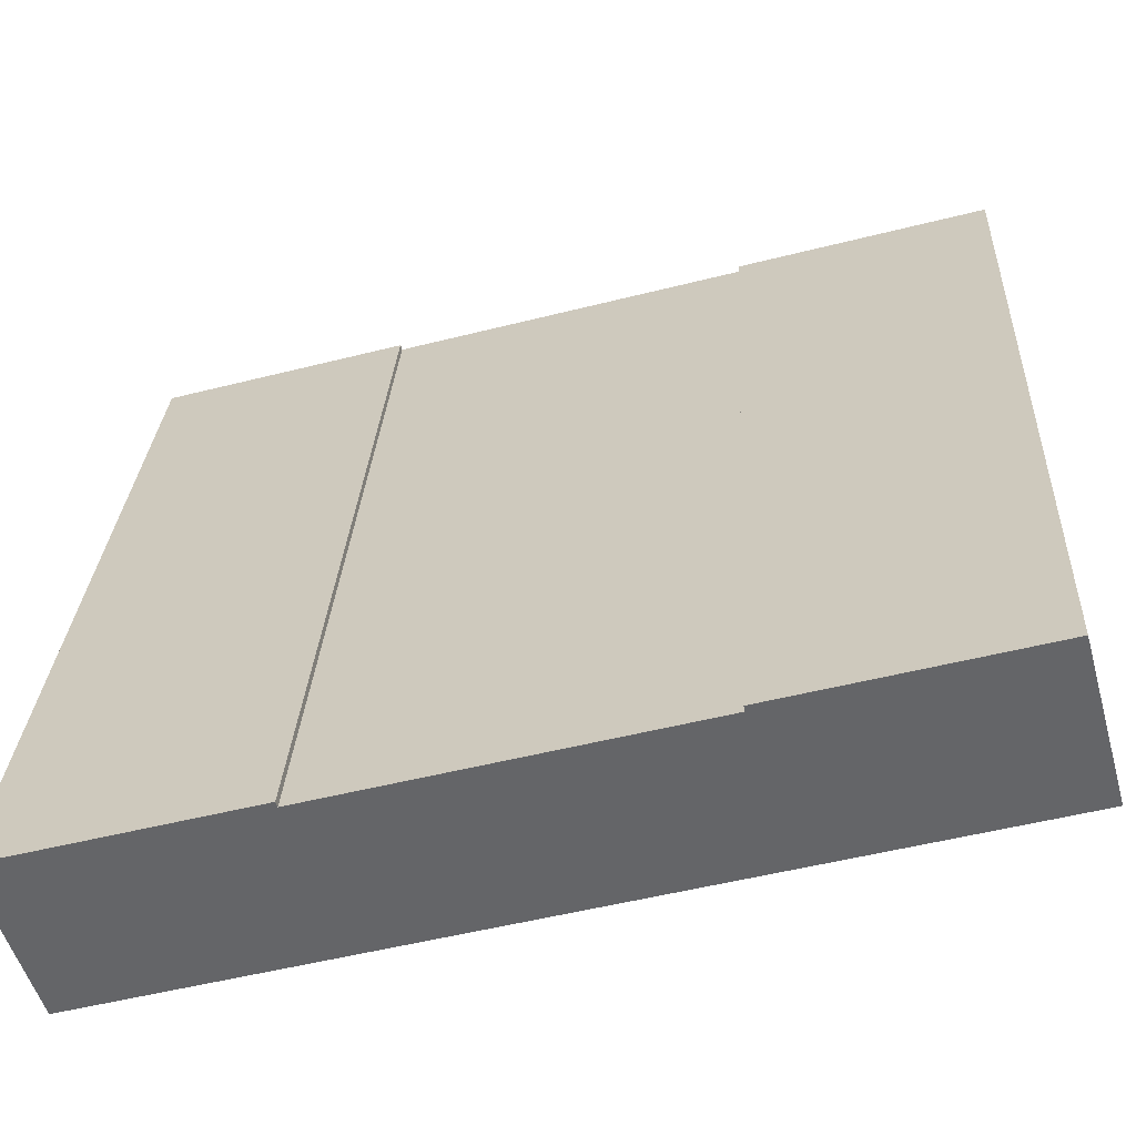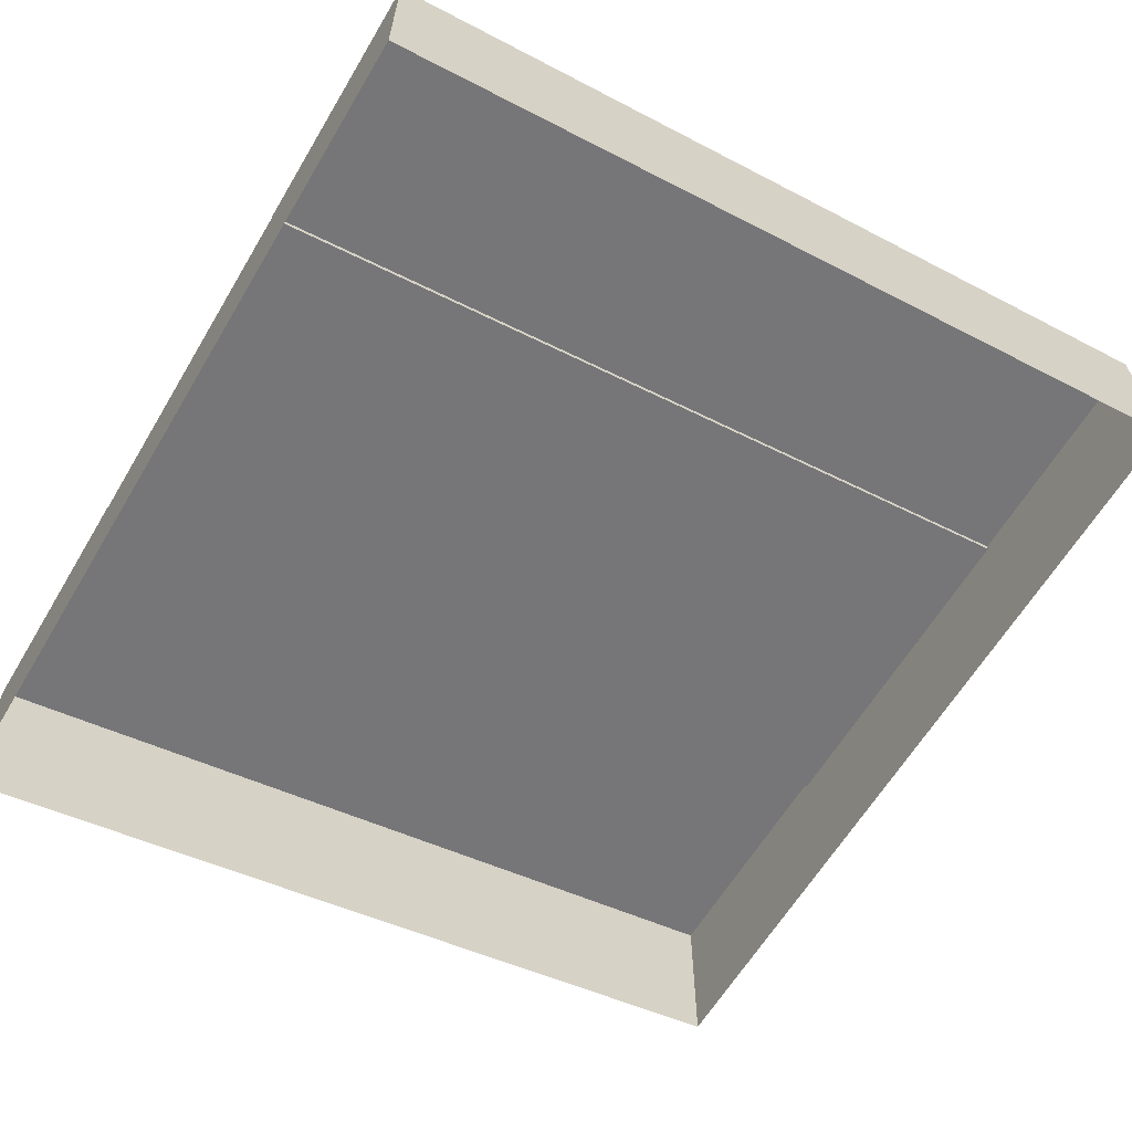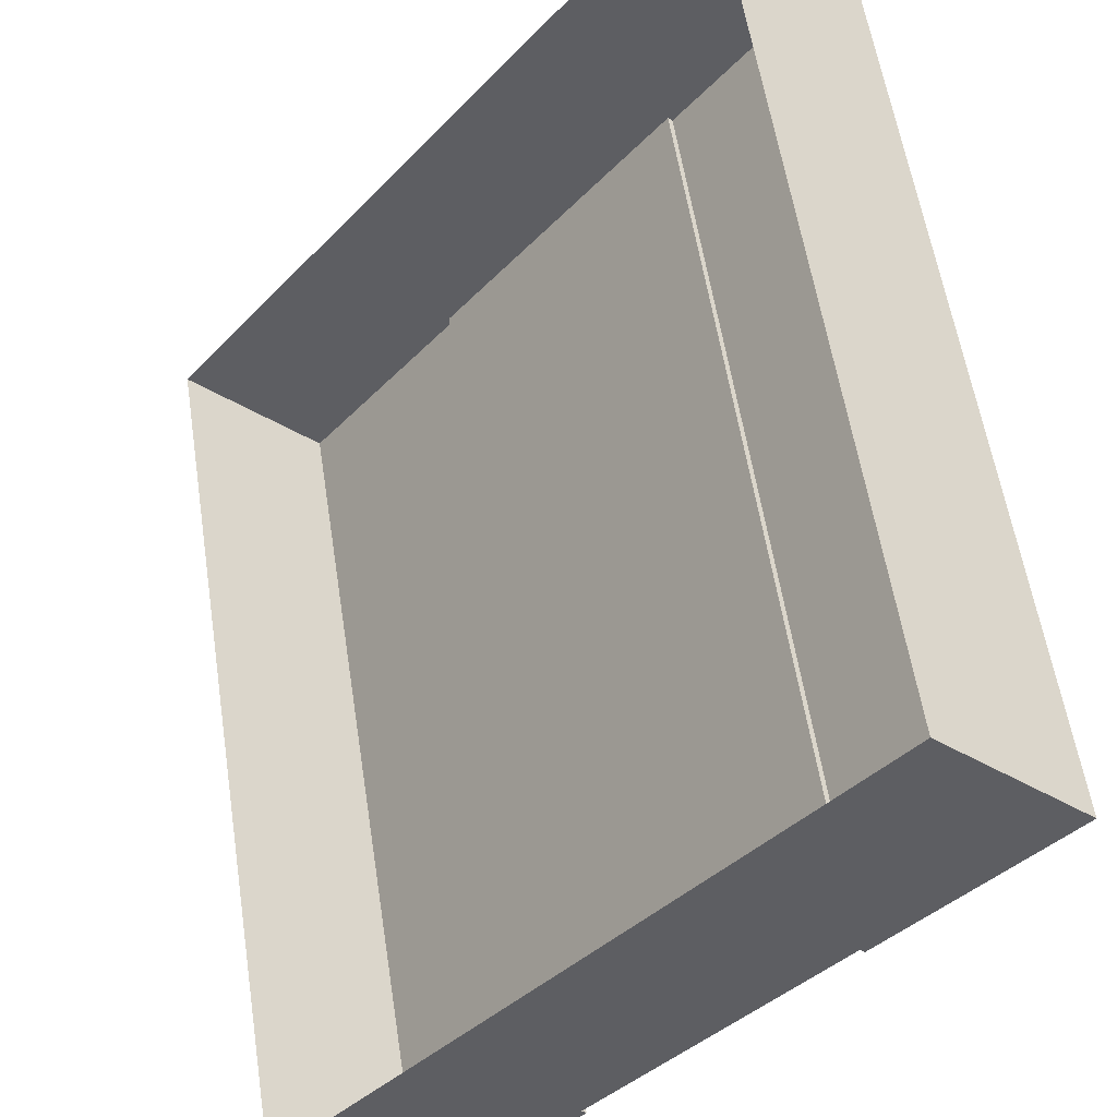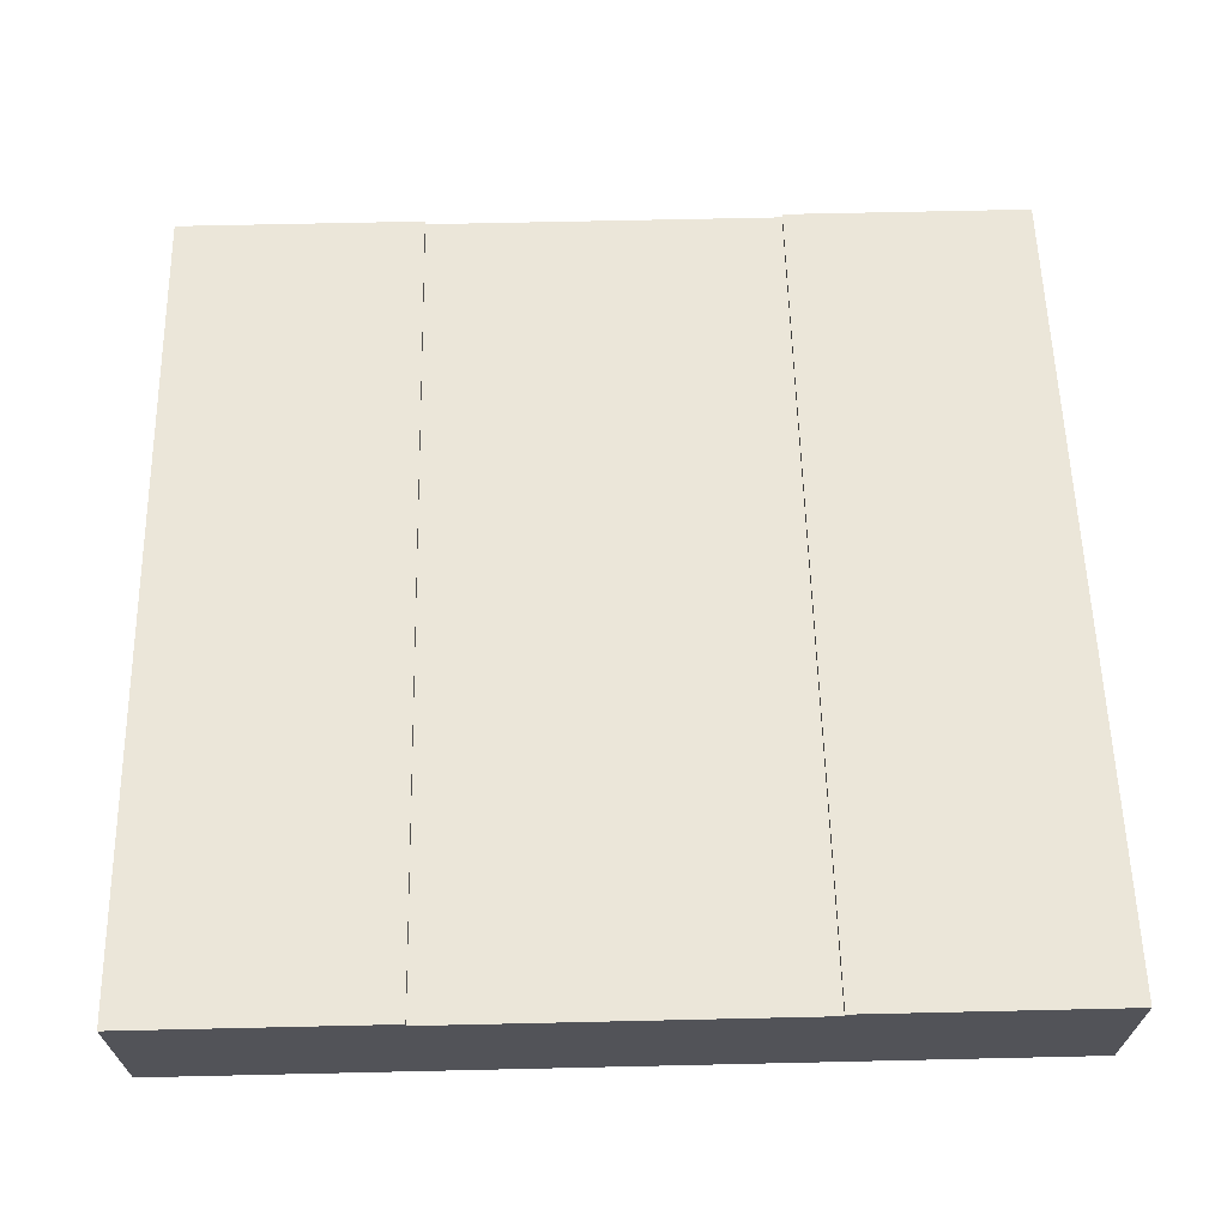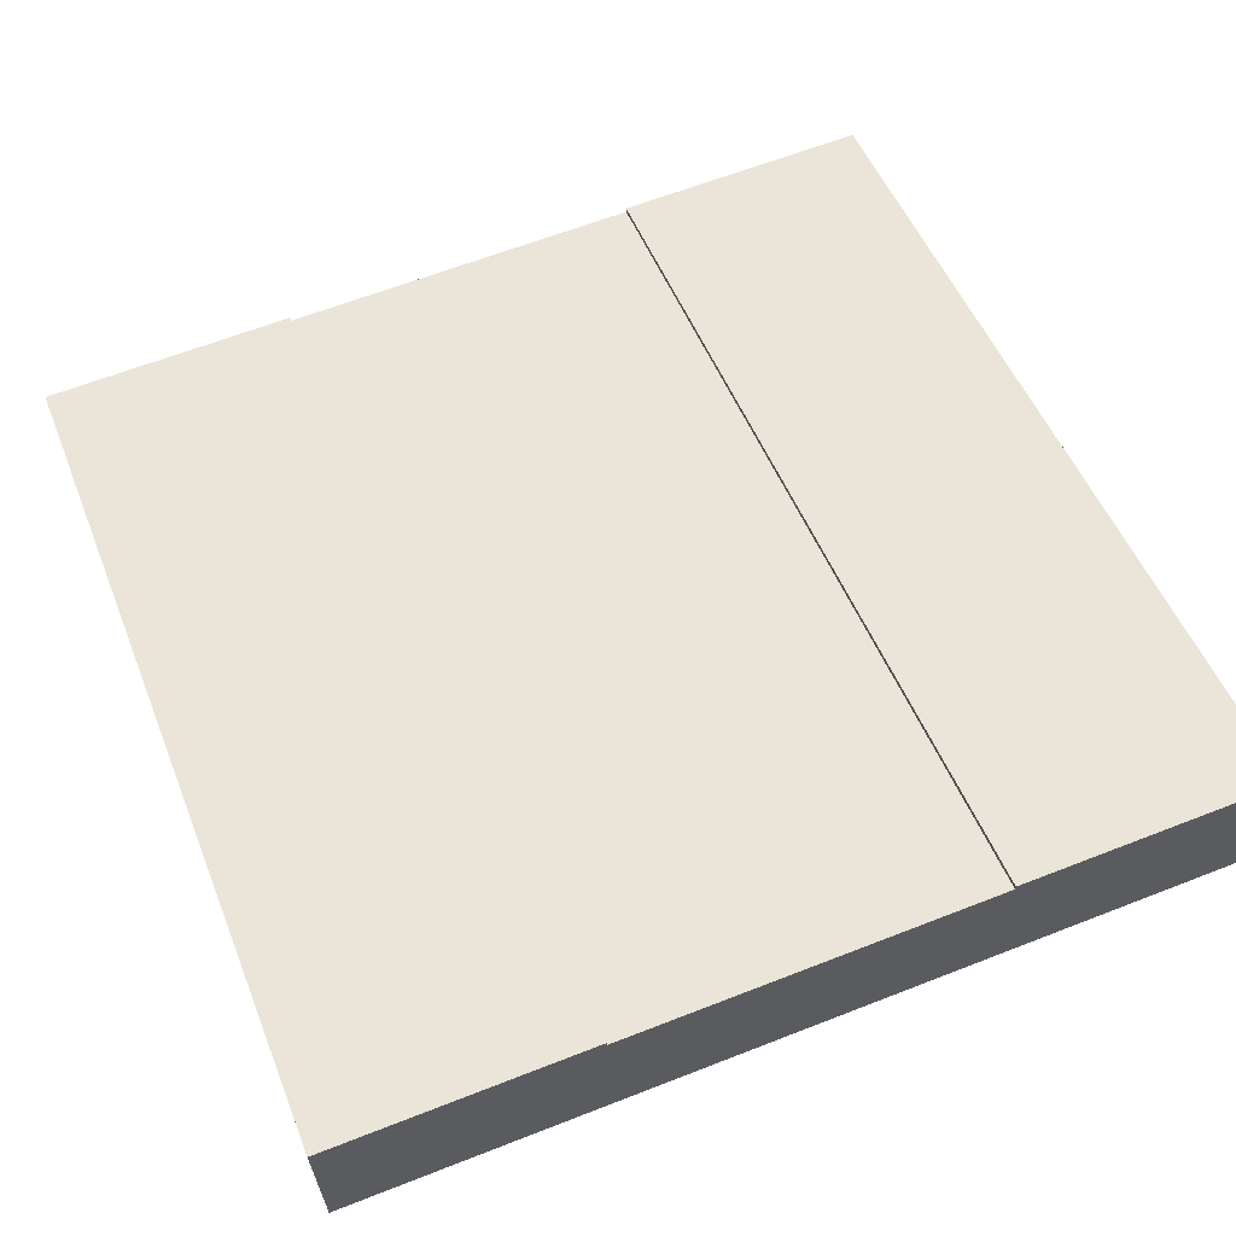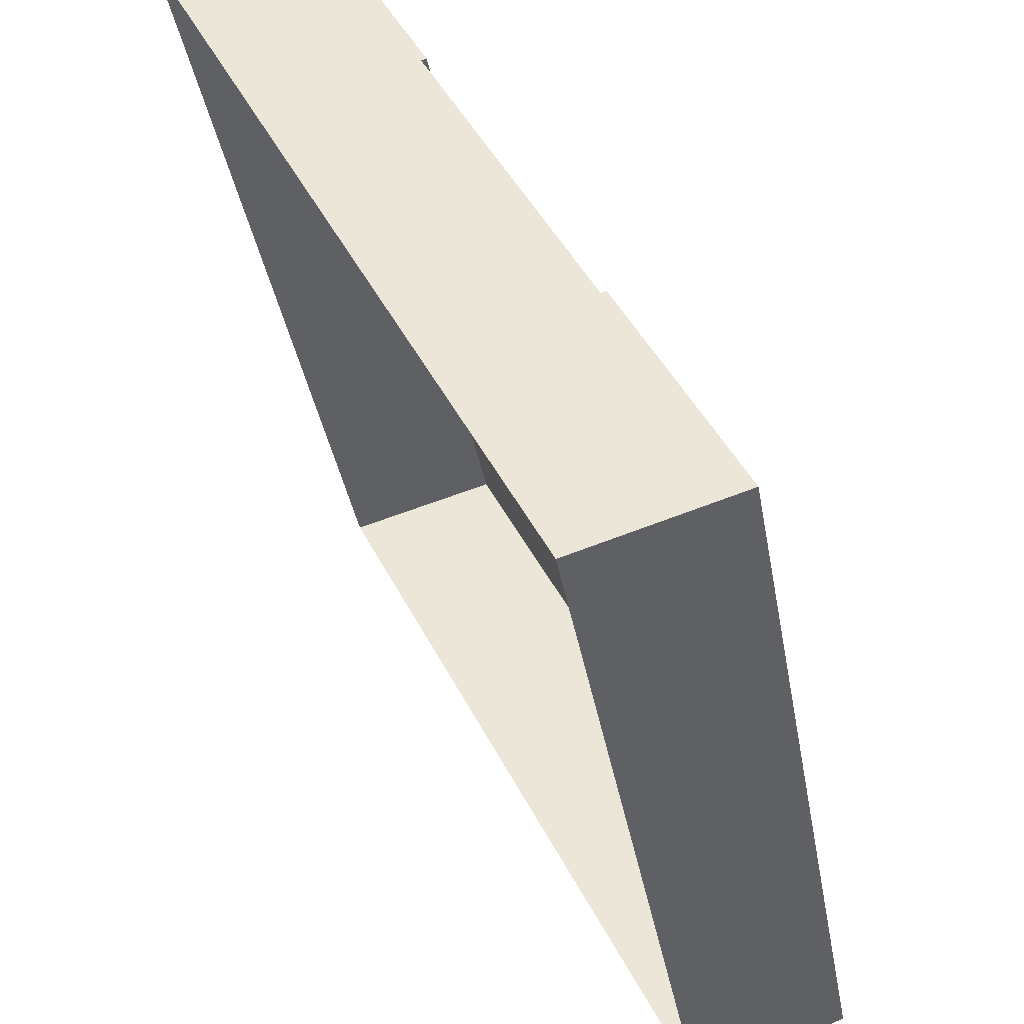
<metadata>
{"format":"obj","ext":"obj","renderer":"f3d","projection":"perspective","resolution":1024,"background":"white","views":[{"elev":-51.6,"azim":-164.6,"up":"+Z"},{"elev":-62.3,"azim":59.2,"up":"+Y"},{"elev":-38.3,"azim":51.9,"up":"+Z"},{"elev":67.4,"azim":178.7,"up":"+Y"},{"elev":63.0,"azim":158.4,"up":"+Y"},{"elev":46.1,"azim":64.2,"up":"+Z"}]}
</metadata>
<code>
g tile-mainroad-hill
v -6.25 3 -6.676e-06
v -6.25 -0.2 15
v -6.25 1.49e-06 15
v -6.25 2.8 -3.815e-06
v -6.25 6 -15
v -6.25 5.8 -15
v -8.25 3 -5.722e-06
v -8.25 6 -15
v -6.25 6 -15
v -6.25 3 -6.676e-06
v -8.25 1.49e-06 15
v -6.25 1.49e-06 15
v -8.25 -2 15
v -6.25 -0.2 15
v -6.25 -2 15
v -6.25 1.49e-06 15
v -8.25 1.49e-06 15
v -6.25 5.8 -15
v -6.25 6 -15
v -8.25 6 -15
v -8.25 4 -15
v -6.25 4 -15
v -15 1 6.676e-06
v -15 -4.768e-07 -15
v -15 4 -15
v -15 -3 2.861e-06
v -15 -2 15
v -15 -6 15
v -8.25 1.49e-06 15
v -8.25 -2 15
v -15 -2 15
v -15 4.351e-06 15
v -8.25 4 -15
v -15 4 -15
v -15 -4.768e-07 -15
v -6.25 4 -15
v 6.25 4 -15
v 15 -4.768e-07 -15
v 8.25 4 -15
v 15 4 -15
v -15 3 5.722e-06
v -15 6 -15
v -8.25 6 -15
v -8.25 3 -5.722e-06
v -15 4.351e-06 15
v -8.25 1.49e-06 15
v -15 4 -15
v -8.25 4 -15
v -8.25 6 -15
v -15 6 -15
v -15 3 5.722e-06
v -15 4 -15
v -15 6 -15
v -15 1 6.676e-06
v -15 4.351e-06 15
v -15 -2 15
v -8.25 -2 15
v -15 -6 15
v -15 -2 15
v -6.25 -2 15
v 6.25 -2 15
v 15 -6 15
v 8.25 -2 15
v 15 -2 15
v 6.25 3 -6.676e-06
v 6.25 1.49e-06 15
v 6.25 -0.2 15
v 6.25 2.8 -6.676e-06
v 6.25 6 -15
v 6.25 5.8 -15
v 8.25 3 -5.722e-06
v 6.25 6 -15
v 8.25 6 -15
v 6.25 3 -6.676e-06
v 8.25 1.49e-06 15
v 6.25 1.49e-06 15
v 8.25 -2 15
v 6.25 -2 15
v 6.25 -0.2 15
v 6.25 1.49e-06 15
v 8.25 1.49e-06 15
v 6.25 5.8 -15
v 8.25 6 -15
v 6.25 6 -15
v 8.25 4 -15
v 6.25 4 -15
v 15 1 6.676e-06
v 15 4 -15
v 15 -4.768e-07 -15
v 15 -3 2.861e-06
v 15 -2 15
v 15 -6 15
v 8.25 1.49e-06 15
v 15 4.351e-06 15
v 15 -2 15
v 8.25 -2 15
v 15 3 5.722e-06
v 8.25 6 -15
v 15 6 -15
v 8.25 3 -5.722e-06
v 15 4.351e-06 15
v 8.25 1.49e-06 15
v 15 4 -15
v 15 6 -15
v 8.25 6 -15
v 8.25 4 -15
v 15 3 5.722e-06
v 15 6 -15
v 15 4 -15
v 15 1 6.676e-06
v 15 4.351e-06 15
v 15 -2 15
v 6.25 5.8 -15
v 0.15 5.8 -15
v 6.25 4 -15
v -0.15 5.8 -15
v -6.25 4 -15
v -6.25 5.8 -15
v -3.097 0.4674 11.66
v -3.097 0.134 13.33
v -3.297 0.134 13.33
v -3.297 0.4674 11.66
v -3.097 1.468 6.663
v -3.097 1.134 8.33
v -3.297 1.134 8.33
v -3.297 1.468 6.663
v -3.097 2.467 1.663
v -3.097 2.134 3.33
v -3.297 2.134 3.33
v -3.297 2.467 1.663
v -3.097 5.133 -11.66
v -3.297 5.133 -11.66
v -3.297 5.466 -13.33
v -3.097 5.466 -13.33
v -3.097 4.133 -6.663
v -3.297 4.133 -6.663
v -3.297 4.466 -8.33
v -3.097 4.466 -8.33
v -3.097 3.133 -1.663
v -3.297 3.133 -1.663
v -3.297 3.466 -3.33
v -3.097 3.466 -3.33
v 6.25 -2 15
v 0.15 -0.2 15
v 6.25 -0.2 15
v -0.15 -0.2 15
v -6.25 -2 15
v -6.25 -0.2 15
v 0.15 2.8 -3.815e-06
v -0.15 5.8 -15
v 0.15 5.8 -15
v -0.15 2.8 -3.815e-06
v 0.15 -0.2 15
v -0.15 -0.2 15
v 3.097 0.4674 11.66
v 3.297 0.4674 11.66
v 3.297 0.134 13.33
v 3.097 0.134 13.33
v 3.097 1.468 6.663
v 3.297 1.468 6.663
v 3.297 1.134 8.33
v 3.097 1.134 8.33
v 3.097 2.467 1.663
v 3.297 2.467 1.663
v 3.297 2.134 3.33
v 3.097 2.134 3.33
v 3.097 5.133 -11.66
v 3.097 5.466 -13.33
v 3.297 5.466 -13.33
v 3.297 5.133 -11.66
v 3.097 4.133 -6.663
v 3.097 4.466 -8.33
v 3.297 4.466 -8.33
v 3.297 4.133 -6.663
v 3.097 3.133 -1.663
v 3.097 3.466 -3.33
v 3.297 3.466 -3.33
v 3.297 3.133 -1.663
v -3.097 0.134 13.33
v -6.25 -0.2 15
v -3.297 0.134 13.33
v -3.297 0.4674 11.66
v -0.15 -0.2 15
v -3.097 0.4674 11.66
v -3.097 1.134 8.33
v -3.297 1.134 8.33
v -3.097 1.468 6.663
v -3.297 1.468 6.663
v -0.15 2.8 -3.815e-06
v -3.097 2.134 3.33
v -3.297 2.134 3.33
v -6.25 2.8 -3.815e-06
v -3.097 2.467 1.663
v -3.297 2.467 1.663
v -3.097 3.133 -1.663
v -3.297 3.133 -1.663
v -3.297 3.466 -3.33
v -3.097 3.466 -3.33
v -6.25 5.8 -15
v -3.297 4.133 -6.663
v -3.097 4.133 -6.663
v -0.15 5.8 -15
v -3.297 4.466 -8.33
v -3.097 4.466 -8.33
v -3.297 5.133 -11.66
v -3.097 5.133 -11.66
v -3.297 5.466 -13.33
v -3.097 5.466 -13.33
v 3.097 0.134 13.33
v 3.297 0.134 13.33
v 6.25 -0.2 15
v 3.297 0.4674 11.66
v 0.15 -0.2 15
v 3.097 0.4674 11.66
v 3.097 1.134 8.33
v 3.297 1.134 8.33
v 3.097 1.468 6.663
v 3.297 1.468 6.663
v 0.15 2.8 -3.815e-06
v 3.097 2.134 3.33
v 3.297 2.134 3.33
v 6.25 2.8 -6.676e-06
v 3.097 2.467 1.663
v 3.297 2.467 1.663
v 3.097 3.133 -1.663
v 3.297 3.133 -1.663
v 3.297 3.466 -3.33
v 3.097 3.466 -3.33
v 6.25 5.8 -15
v 3.297 4.133 -6.663
v 3.097 4.133 -6.663
v 0.15 5.8 -15
v 3.297 4.466 -8.33
v 3.097 4.466 -8.33
v 3.297 5.133 -11.66
v 3.097 5.133 -11.66
v 3.297 5.466 -13.33
v 3.097 5.466 -13.33
f 2 1 3
f 4 1 2
f 4 5 1
f 6 5 4
f 8 7 9
f 9 7 10
f 7 11 10
f 10 11 12
f 14 13 15
f 14 16 13
f 13 16 17
f 19 18 20
f 20 18 21
f 21 18 22
f 24 23 25
f 26 23 24
f 26 27 23
f 28 27 26
f 30 29 31
f 31 29 32
f 34 33 35
f 33 36 35
f 36 37 35
f 35 37 38
f 38 37 39
f 38 39 40
f 42 41 43
f 43 41 44
f 41 45 44
f 44 45 46
f 48 47 49
f 49 47 50
f 52 51 53
f 54 51 52
f 54 55 51
f 56 55 54
f 58 57 59
f 58 60 57
f 60 58 61
f 61 58 62
f 63 61 62
f 64 63 62
f 66 65 67
f 67 65 68
f 65 69 68
f 68 69 70
f 72 71 73
f 74 71 72
f 74 75 71
f 76 75 74
f 78 77 79
f 77 80 79
f 81 80 77
f 83 82 84
f 85 82 83
f 86 82 85
f 88 87 89
f 89 87 90
f 87 91 90
f 90 91 92
f 94 93 95
f 95 93 96
f 98 97 99
f 100 97 98
f 100 101 97
f 102 101 100
f 104 103 105
f 105 103 106
f 108 107 109
f 109 107 110
f 107 111 110
f 110 111 112
f 114 113 115
f 114 115 116
f 116 115 117
f 116 117 118
f 120 119 121
f 121 119 122
f 124 123 125
f 125 123 126
f 128 127 129
f 129 127 130
f 132 131 133
f 133 131 134
f 136 135 137
f 137 135 138
f 140 139 141
f 141 139 142
f 144 143 145
f 146 143 144
f 147 143 146
f 148 147 146
f 150 149 151
f 152 149 150
f 152 153 149
f 154 153 152
f 156 155 157
f 157 155 158
f 160 159 161
f 161 159 162
f 164 163 165
f 165 163 166
f 168 167 169
f 169 167 170
f 172 171 173
f 173 171 174
f 176 175 177
f 177 175 178
f 180 179 181
f 180 181 182
f 183 179 180
f 184 179 183
f 184 185 182
f 185 184 183
f 182 185 186
f 180 182 186
f 187 185 183
f 186 188 180
f 189 187 183
f 187 190 188
f 190 187 189
f 191 180 188
f 188 190 191
f 192 180 191
f 193 190 189
f 192 191 194
f 193 195 194
f 195 193 189
f 194 195 196
f 192 194 196
f 196 197 192
f 189 198 195
f 197 199 192
f 197 198 200
f 200 199 197
f 189 201 198
f 200 198 201
f 202 201 189
f 199 200 203
f 202 204 201
f 203 204 205
f 203 205 199
f 205 204 206
f 202 206 204
f 205 207 199
f 202 208 206
f 207 208 199
f 199 208 202
f 210 209 211
f 212 210 211
f 211 209 213
f 213 209 214
f 212 215 214
f 213 214 215
f 216 215 212
f 216 212 211
f 213 215 217
f 211 218 216
f 213 217 219
f 218 220 217
f 219 217 220
f 218 211 221
f 221 220 218
f 221 211 222
f 219 220 223
f 224 221 222
f 224 225 223
f 219 223 225
f 226 225 224
f 226 224 222
f 222 227 226
f 225 228 219
f 222 229 227
f 230 228 227
f 227 229 230
f 228 231 219
f 231 228 230
f 219 231 232
f 233 230 229
f 231 234 232
f 235 234 233
f 229 235 233
f 236 234 235
f 234 236 232
f 229 237 235
f 236 238 232
f 229 238 237
f 232 238 229

</code>
